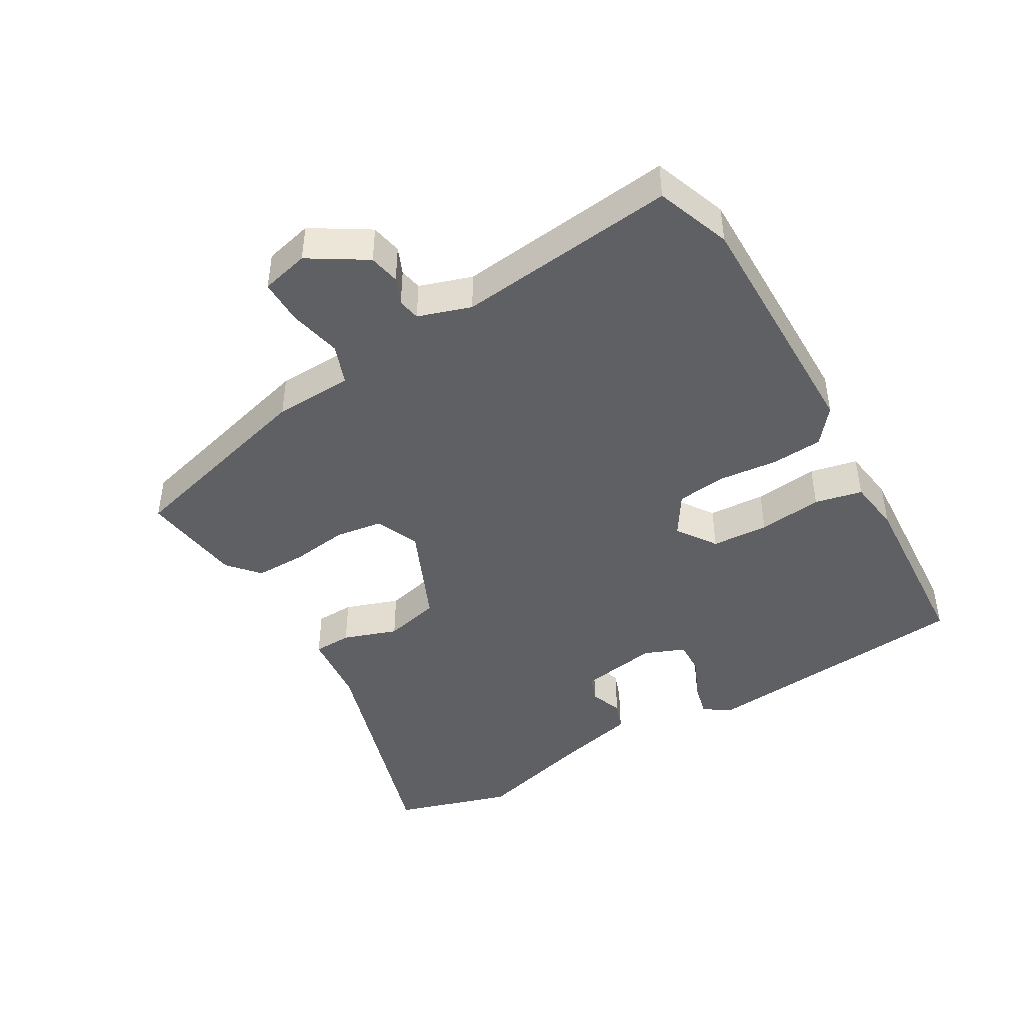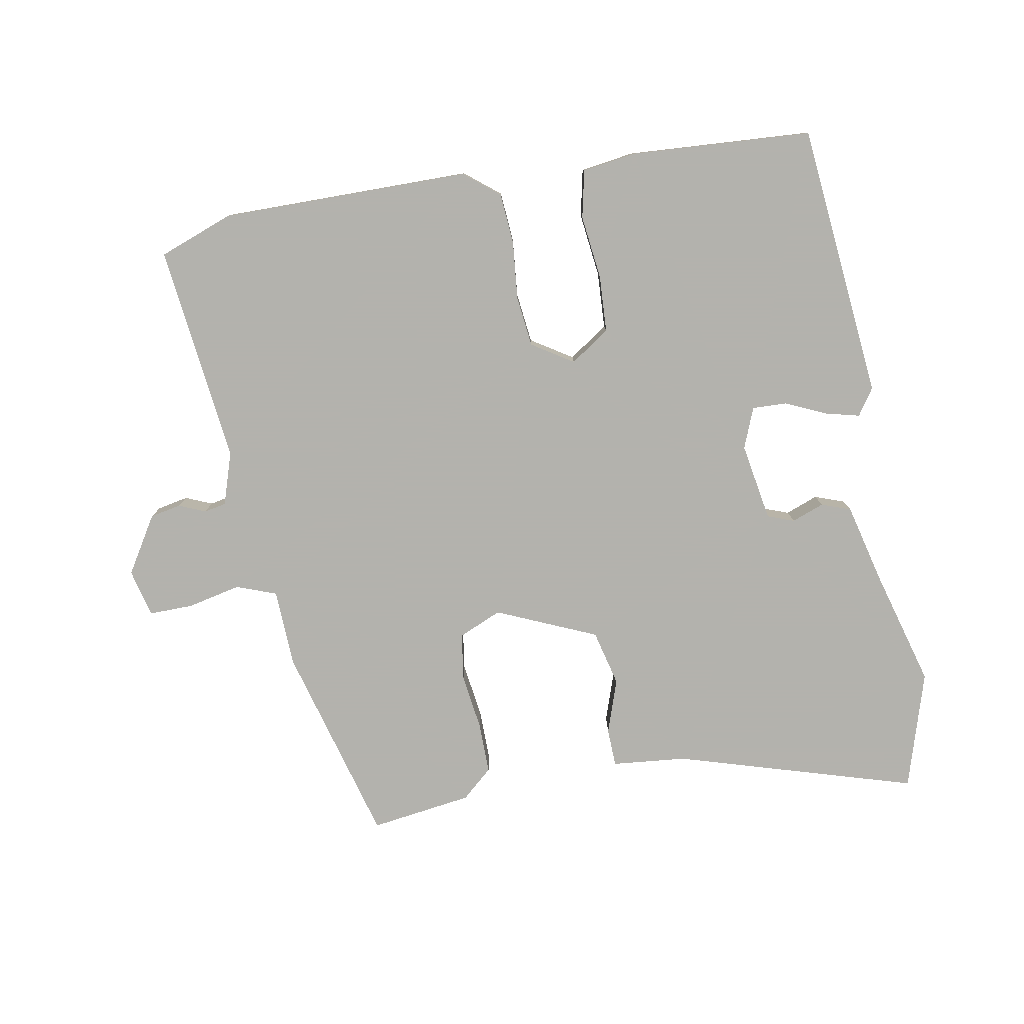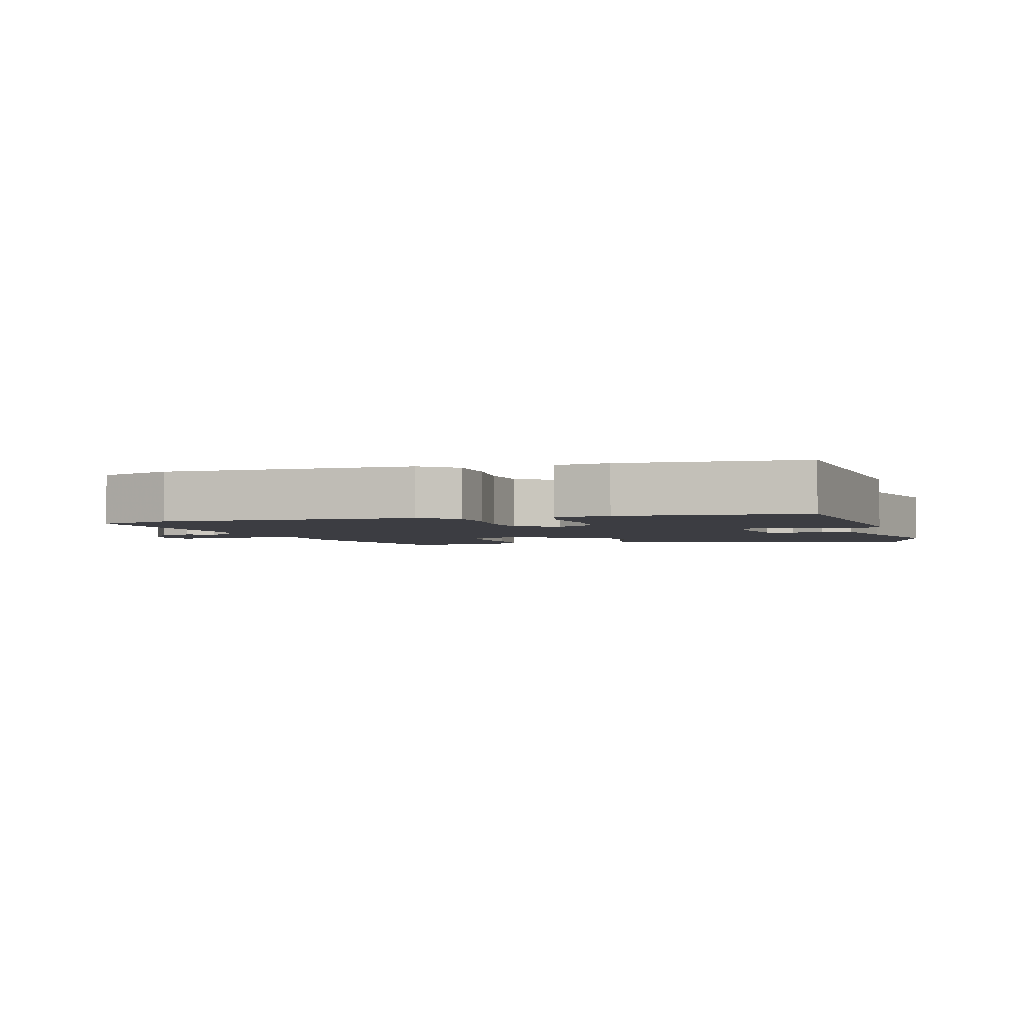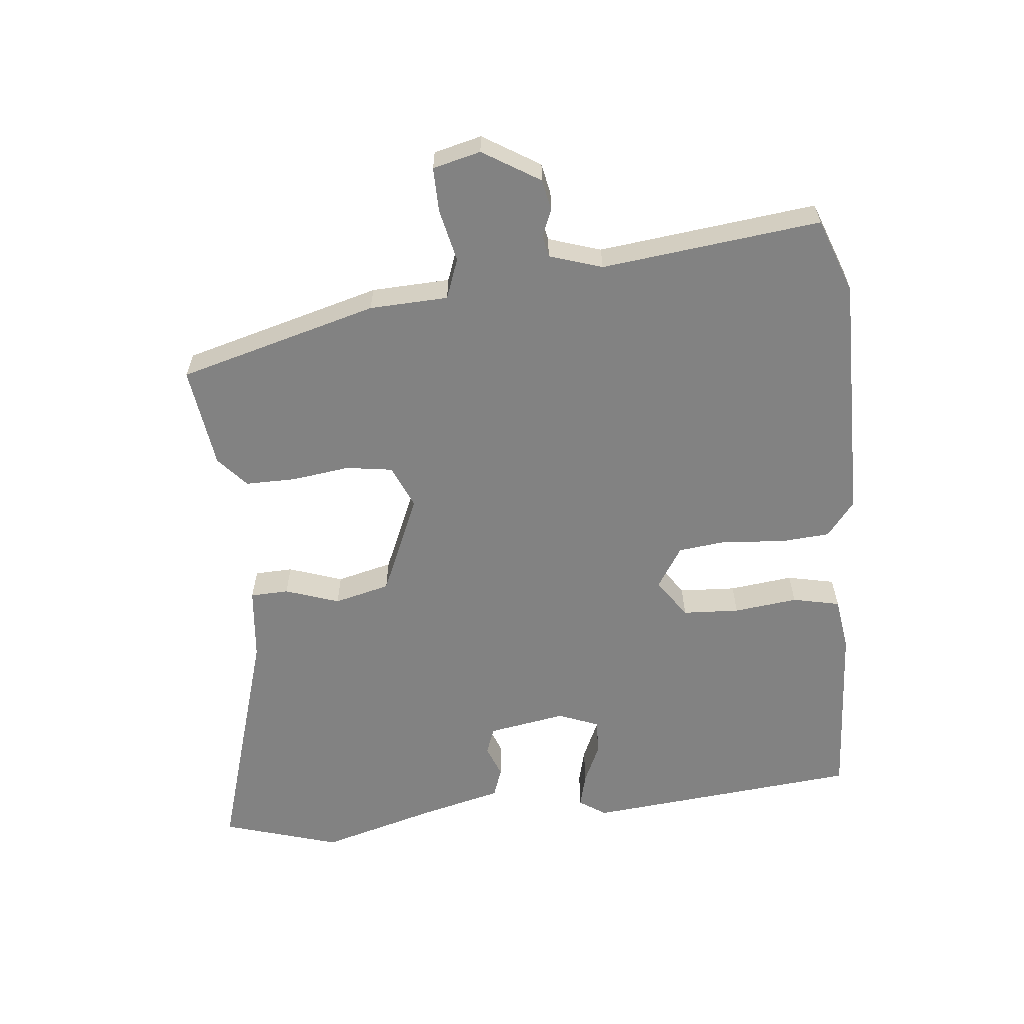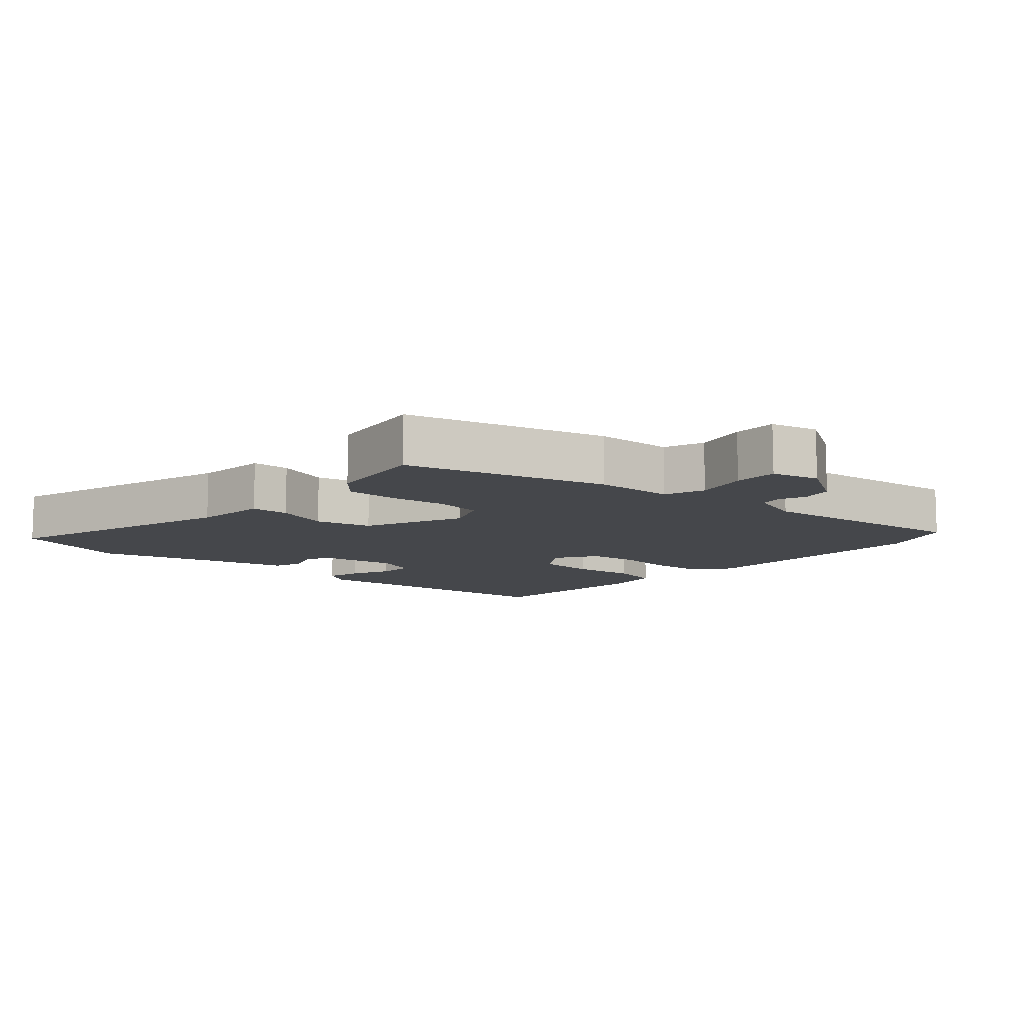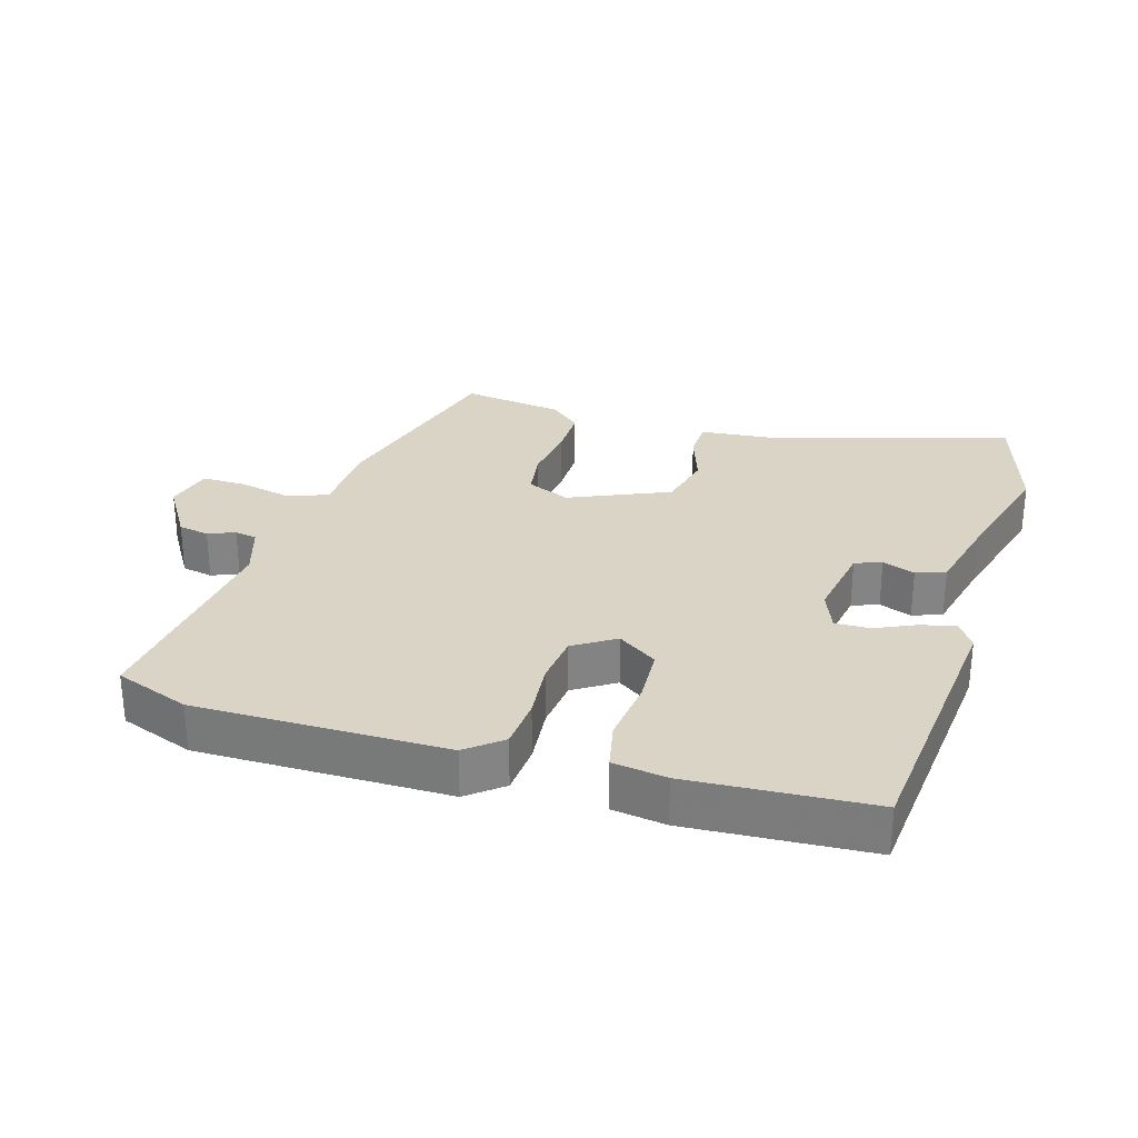
<metadata>
{"format":"obj","ext":"obj","renderer":"f3d","projection":"perspective","resolution":1024,"background":"white","views":[{"elev":-44.6,"azim":-60.9,"up":"+Y"},{"elev":-79.4,"azim":9.2,"up":"+Y"},{"elev":-2.9,"azim":15.0,"up":"+Y"},{"elev":-60.7,"azim":-85.2,"up":"+Y"},{"elev":-10.3,"azim":-132.6,"up":"+Y"},{"elev":28.9,"azim":15.7,"up":"+Y"}]}
</metadata>
<code>
v 0.531 0.07 -0.392
v 0.481 0.07 -0.568
v 0.122 0.07 -0.467
v 0.011 0.07 -0.458
v 0.008 0.07 -0.401
v 0.034 0.07 -0.32
v 0.012 0.07 -0.237
v -0.138 0.07 -0.175
v -0.202 0.07 -0.204
v -0.211 0.07 -0.274
v -0.198 0.07 -0.359
v -0.196 0.07 -0.435
v -0.241 0.07 -0.476
v -0.393 0.07 -0.5
v -0.48 0.07 -0.204
v -0.487 0.07 -0.087
v -0.547 0.07 -0.066
v -0.626 0.07 -0.085
v -0.692 0.07 -0.087
v -0.711 0.07 -0.016
v -0.66 0.07 0.07
v -0.614 0.07 0.08
v -0.574 0.07 0.064
v -0.541 0.07 0.071
v -0.517 0.07 0.15
v -0.561 0.07 0.476
v -0.451 0.07 0.519
v -0.079 0.07 0.524
v -0.026 0.07 0.483
v -0.019 0.07 0.407
v -0.026 0.07 0.32
v -0.016 0.07 0.245
v 0.046 0.07 0.207
v 0.104 0.07 0.248
v 0.107 0.07 0.333
v 0.094 0.07 0.428
v 0.108 0.07 0.499
v 0.188 0.07 0.512
v 0.459 0.07 0.5
v 0.506 0.07 0.09
v 0.48 0.07 0.05
v 0.428 0.07 0.062
v 0.368 0.07 0.088
v 0.316 0.07 0.089
v 0.293 0.07 0.028
v 0.315 0.07 -0.088
v 0.355 0.07 -0.102
v 0.403 0.07 -0.083
v 0.447 0.07 -0.098
v 0.478 0.07 -0.215
v 0.531 0 -0.392
v 0.481 0 -0.568
v 0.122 0 -0.467
v 0.011 0 -0.458
v 0.008 0 -0.401
v 0.034 0 -0.32
v 0.012 0 -0.237
v -0.138 0 -0.175
v -0.202 0 -0.204
v -0.211 0 -0.274
v -0.198 0 -0.359
v -0.196 0 -0.435
v -0.241 0 -0.476
v -0.393 0 -0.5
v -0.48 0 -0.204
v -0.487 0 -0.087
v -0.547 0 -0.066
v -0.626 0 -0.085
v -0.692 0 -0.087
v -0.711 0 -0.016
v -0.66 0 0.07
v -0.614 0 0.08
v -0.574 0 0.064
v -0.541 0 0.071
v -0.517 0 0.15
v -0.561 0 0.476
v -0.451 0 0.519
v -0.079 0 0.524
v -0.026 0 0.483
v -0.019 0 0.407
v -0.026 0 0.32
v -0.016 0 0.245
v 0.046 0 0.207
v 0.104 0 0.248
v 0.107 0 0.333
v 0.094 0 0.428
v 0.108 0 0.499
v 0.188 0 0.512
v 0.459 0 0.5
v 0.506 0 0.09
v 0.48 0 0.05
v 0.428 0 0.062
v 0.368 0 0.088
v 0.316 0 0.089
v 0.293 0 0.028
v 0.315 0 -0.088
v 0.355 0 -0.102
v 0.403 0 -0.083
v 0.447 0 -0.098
v 0.478 0 -0.215
f 47 48 49 50
f 46 47 50 1
f 40 41 42 43
f 40 43 44
f 39 40 44
f 38 39 44 45
f 35 36 37 38
f 34 35 38 45
f 28 29 30 31
f 28 31 32
f 25 26 27 28
f 24 25 28 32
f 20 21 22 23
f 20 23 24
f 17 18 19 20
f 17 20 24 32
f 13 14 15 16
f 11 12 13 16
f 10 11 16
f 9 10 16
f 8 9 16
f 8 16 17 32
f 3 4 5 6
f 3 6 7
f 46 1 2 3
f 46 3 7
f 33 34 45 46
f 32 33 46
f 7 8 32 46
f 100 99 98 97
f 51 100 97 96
f 93 92 91 90
f 94 93 90
f 94 90 89
f 95 94 89 88
f 88 87 86 85
f 95 88 85 84
f 81 80 79 78
f 82 81 78
f 78 77 76 75
f 82 78 75 74
f 73 72 71 70
f 74 73 70
f 70 69 68 67
f 82 74 70 67
f 66 65 64 63
f 66 63 62 61
f 66 61 60
f 66 60 59
f 66 59 58
f 82 67 66 58
f 56 55 54 53
f 57 56 53
f 53 52 51 96
f 57 53 96
f 96 95 84 83
f 96 83 82
f 96 82 58 57
f 1 51 52 2
f 2 52 53 3
f 3 53 54 4
f 4 54 55 5
f 5 55 56 6
f 6 56 57 7
f 7 57 58 8
f 8 58 59 9
f 9 59 60 10
f 10 60 61 11
f 11 61 62 12
f 12 62 63 13
f 13 63 64 14
f 14 64 65 15
f 15 65 66 16
f 16 66 67 17
f 17 67 68 18
f 18 68 69 19
f 19 69 70 20
f 20 70 71 21
f 21 71 72 22
f 22 72 73 23
f 23 73 74 24
f 24 74 75 25
f 25 75 76 26
f 26 76 77 27
f 27 77 78 28
f 28 78 79 29
f 29 79 80 30
f 30 80 81 31
f 31 81 82 32
f 32 82 83 33
f 33 83 84 34
f 34 84 85 35
f 35 85 86 36
f 36 86 87 37
f 37 87 88 38
f 38 88 89 39
f 39 89 90 40
f 40 90 91 41
f 41 91 92 42
f 42 92 93 43
f 43 93 94 44
f 44 94 95 45
f 45 95 96 46
f 46 96 97 47
f 47 97 98 48
f 48 98 99 49
f 49 99 100 50
f 50 100 51 1

</code>
